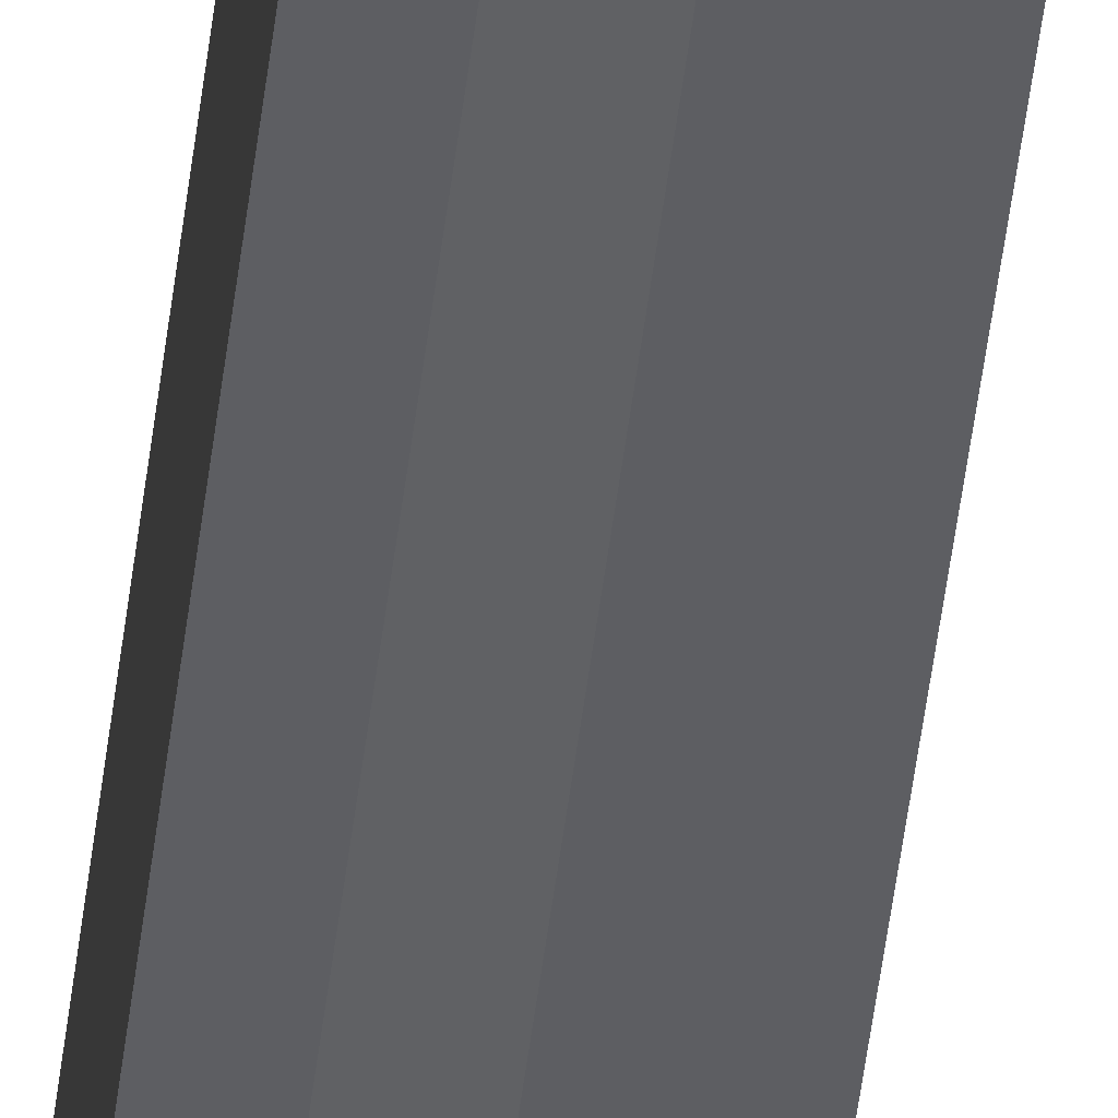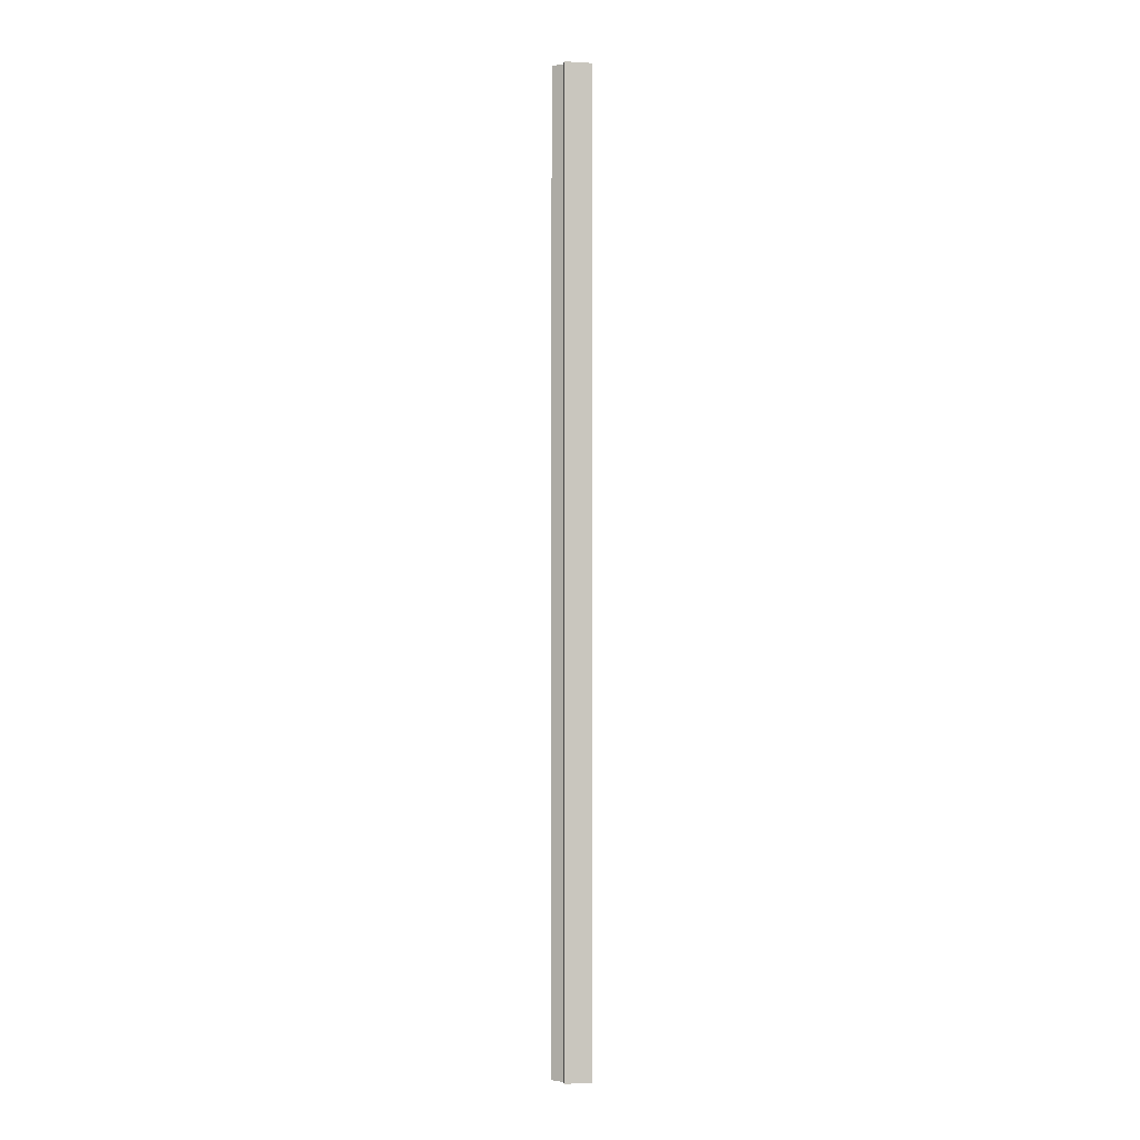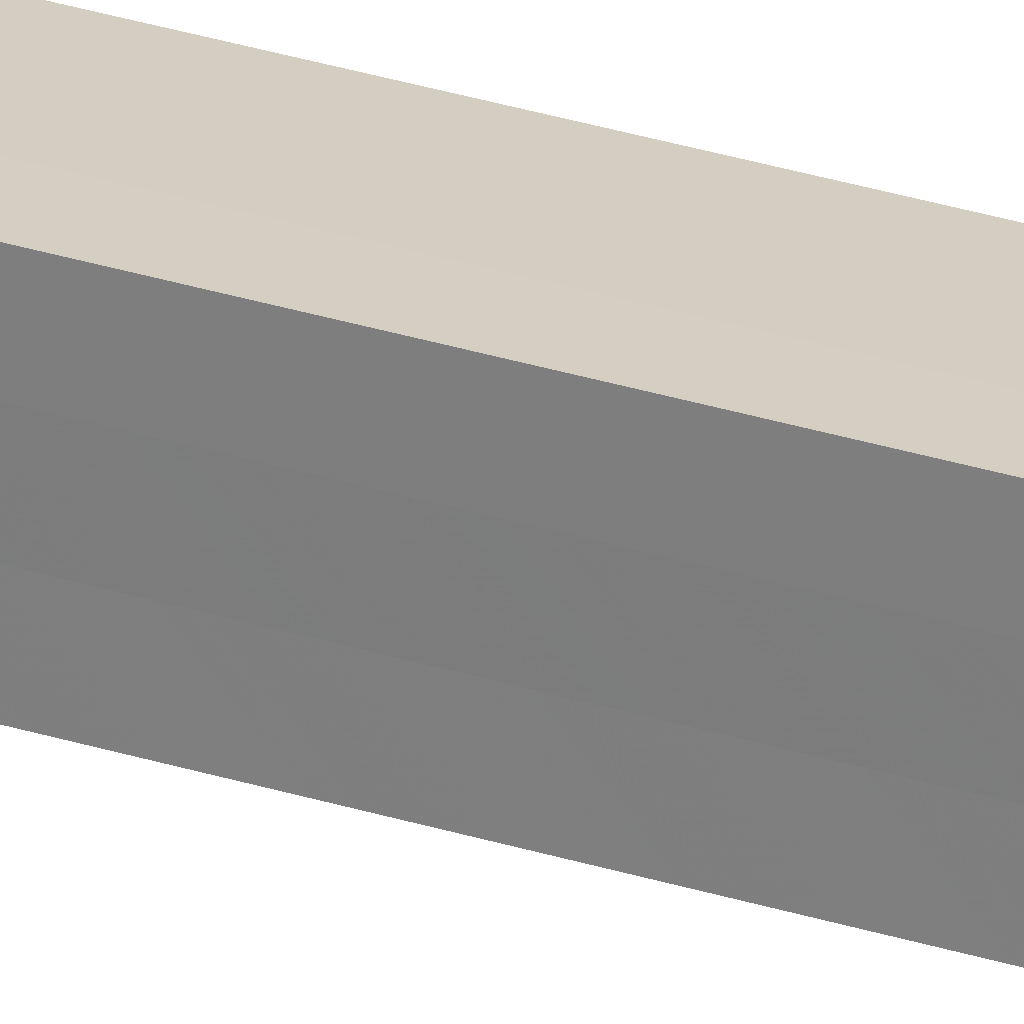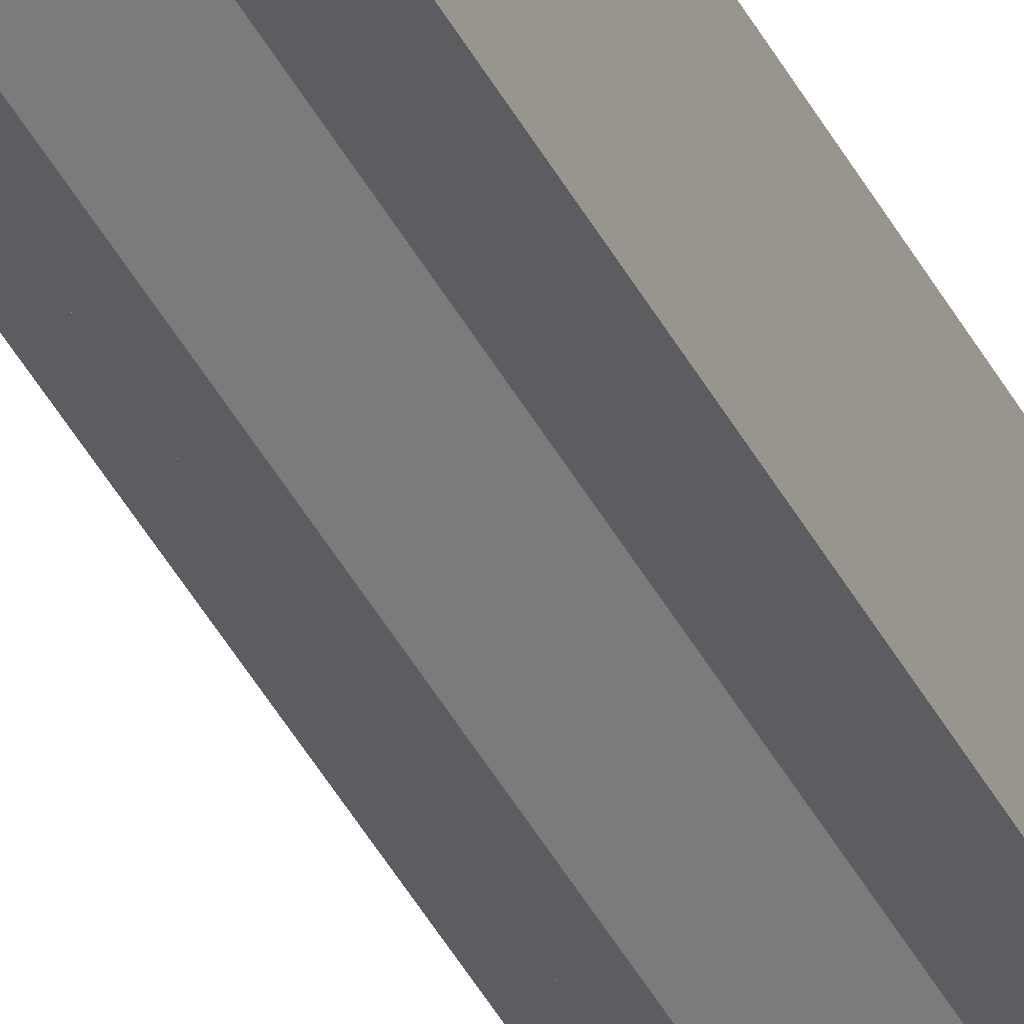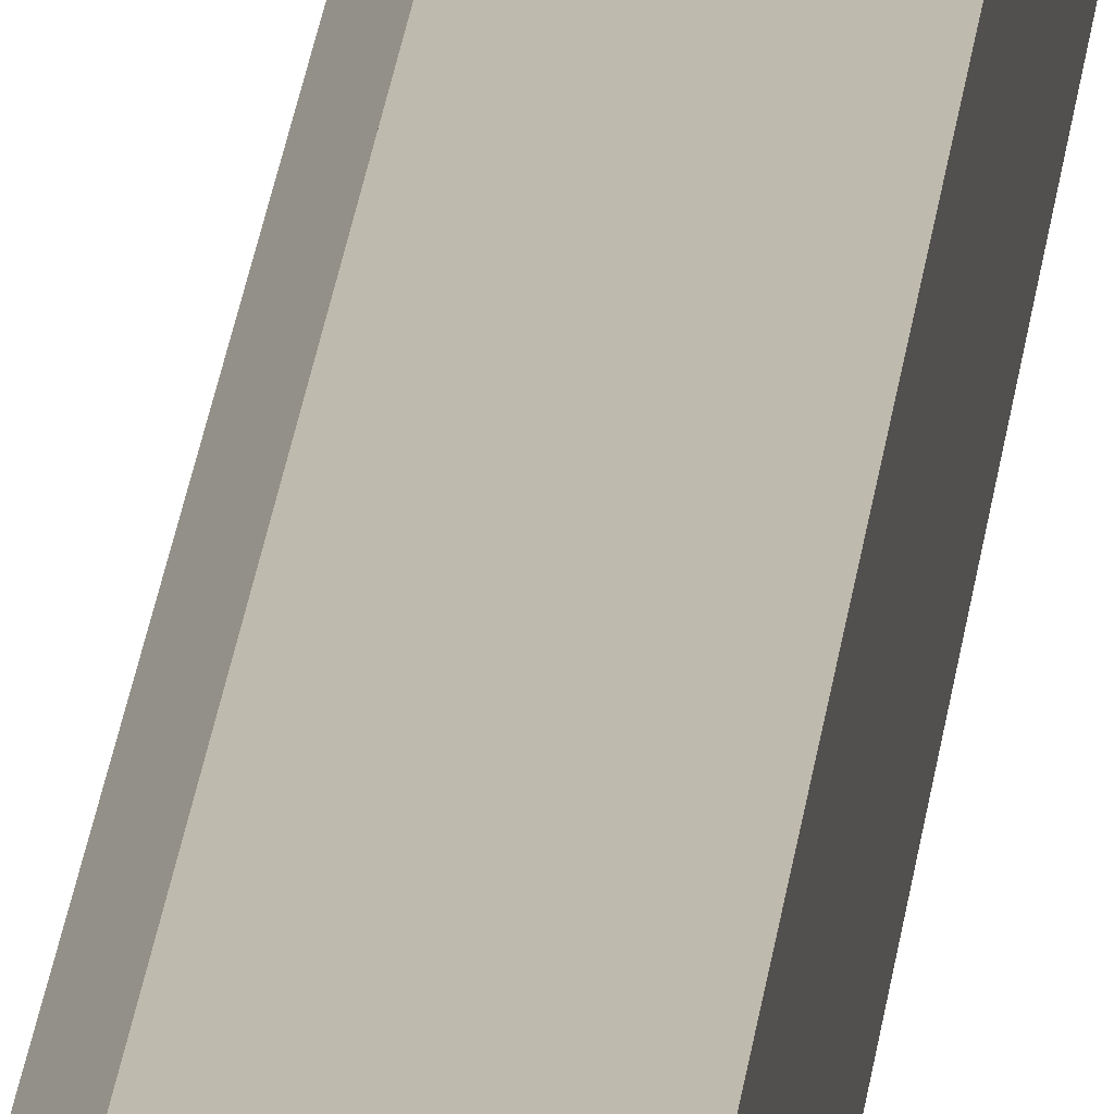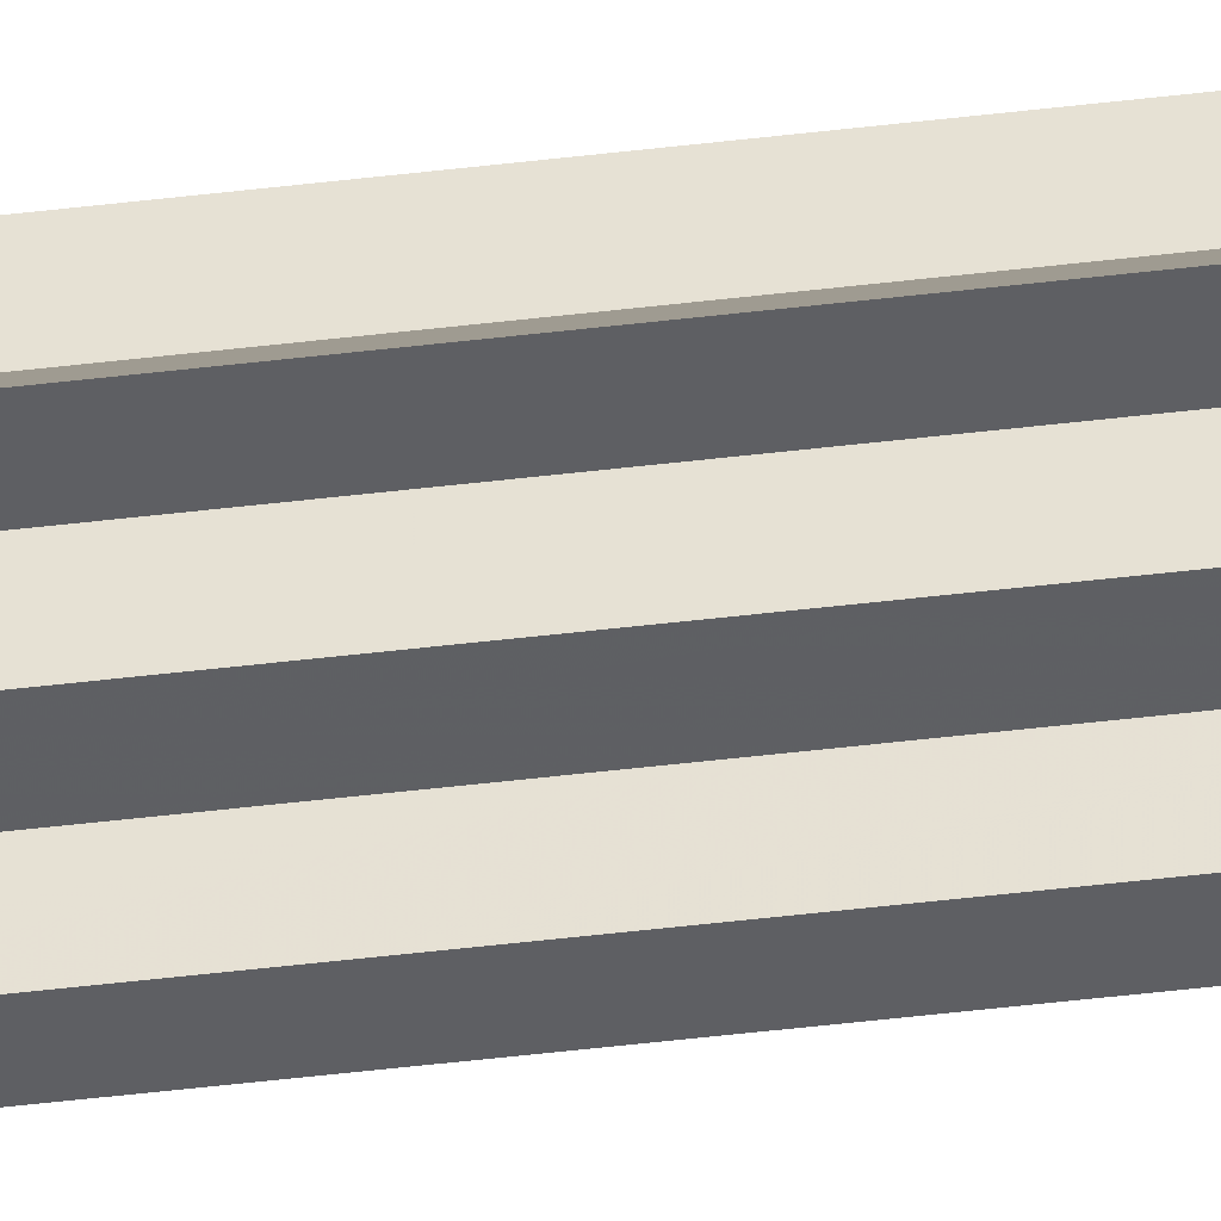
<metadata>
{"format":"obj","ext":"obj","renderer":"f3d","projection":"perspective","resolution":1024,"background":"white","views":[{"elev":-39.2,"azim":174.3,"up":"+Y"},{"elev":-1.4,"azim":77.3,"up":"+Z"},{"elev":25.2,"azim":118.7,"up":"+Y"},{"elev":-35.6,"azim":22.6,"up":"+Y"},{"elev":15.5,"azim":3.8,"up":"+Y"},{"elev":-41.2,"azim":-81.3,"up":"+Y"}]}
</metadata>
<code>
o 821
v 2205 1876 10.5
v 2205 1876 10.5
v 2205 1876 11.57
v 2205 1876 10.5
v 2205 1876 11.57
v 2205 1876 10.5
v 2205 1876 11.57
v 2205 1876 10.5
v 2205 1876 11.57
v 2205 1876 10.5
v 2205 1876 11.57
v 2205 1876 10.5
v 2205 1876 11.57
v 2205 1876 10.5
v 2205 1876 10.5
v 2205 1876 10.5
v 2205 1876 10.5
v 2205 1876 10.5
v 2205 1876 11.57
v 2205 1876 11.57
v 2205 1876 11.57
v 2205 1876 10.5
v 2205 1876 10.5
v 2205 1876 10.5
v 2205 1876 10.5
v 2205 1876 11.57
v 2205 1876 10.5
v 2205 1876 11.57
v 2205 1876 11.57
v 2205 1876 10.5
v 2205 1876 11.57
v 2205 1876 10.5
v 2205 1876 10.5
v 2205 1876 11.57
v 2205 1876 10.5
v 2205 1876 10.5
v 2205 1876 10.5
v 2205 1876 10.5
v 2205 1876 11.57
v 2205 1876 10.5
v 2205 1876 11.57
v 2205 1876 10.5
v 2205 1876 10.5
v 2205 1876 10.5
v 2205 1876 11.57
v 2205 1876 11.57
v 2205 1876 11.57
v 2205 1876 10.5
v 2205 1876 11.57
v 2205 1876 11.57
v 2205 1876 10.5
v 2205 1876 10.5
v 2205 1876 10.5
v 2205 1876 11.57
v 2205 1876 11.57
v 2205 1876 11.57
v 2205 1876 11.57
v 2205 1876 11.57
v 2205 1876 11.57
v 2205 1876 11.57
v 2205 1876 11.57
v 2205 1876 11.57
v 2205 1876 11.57
v 2205 1876 11.57
v 2205 1876 11.57
v 2205 1876 11.57
v 2205 1876 11.57
v 2205 1876 11.57
v 2205 1876 11.57
v 2205 1876 10.5
v 2205 1876 10.5
v 2205 1876 10.5
v 2205 1876 11.57
v 2205 1876 11.57
v 2205 1876 10.5
v 2205 1876 10.5
v 2205 1876 11.57
v 2205 1876 11.57
v 2205 1876 10.5
v 2205 1876 10.5
v 2205 1876 10.5
v 2205 1876 10.5
v 2205 1876 11.57
v 2205 1876 10.5
v 2205 1876 10.5
v 2205 1876 11.57
f 1 2 3
f 4 1 5
f 6 4 7
f 7 8 9
f 9 10 11
f 11 12 13
f 14 12 15
f 14 16 12
f 14 15 17
f 14 18 16
f 19 18 20
f 21 22 19
f 23 24 21
f 24 25 26
f 14 17 27
f 28 27 29
f 14 27 30
f 31 32 28
f 14 30 33
f 34 35 31
f 36 37 34
f 37 38 39
f 38 40 41
f 14 33 42
f 14 42 43
f 14 43 44
f 45 42 46
f 47 48 45
f 49 44 50
f 51 52 47
f 52 53 54
f 55 50 56
f 55 56 57
f 55 57 58
f 55 58 59
f 55 59 60
f 55 60 61
f 55 61 62
f 55 62 63
f 55 63 64
f 55 64 65
f 55 66 67
f 55 68 66
f 69 70 68
f 14 71 70
f 14 72 71
f 73 72 74
f 75 76 73
f 77 71 78
f 79 80 77
f 81 82 83
f 84 85 86

</code>
